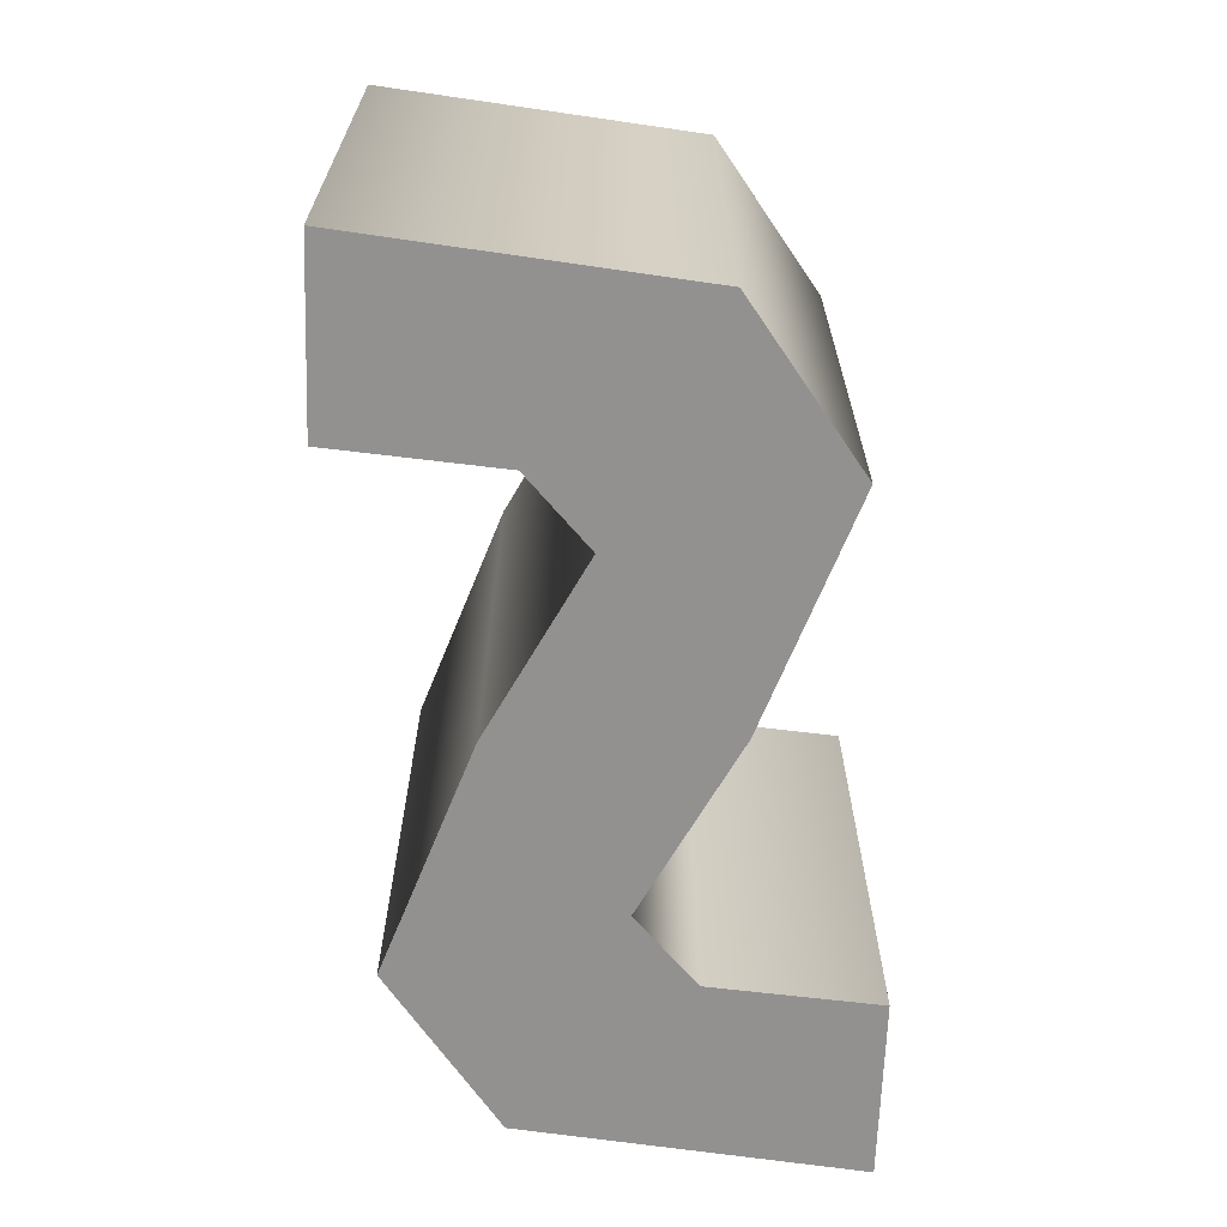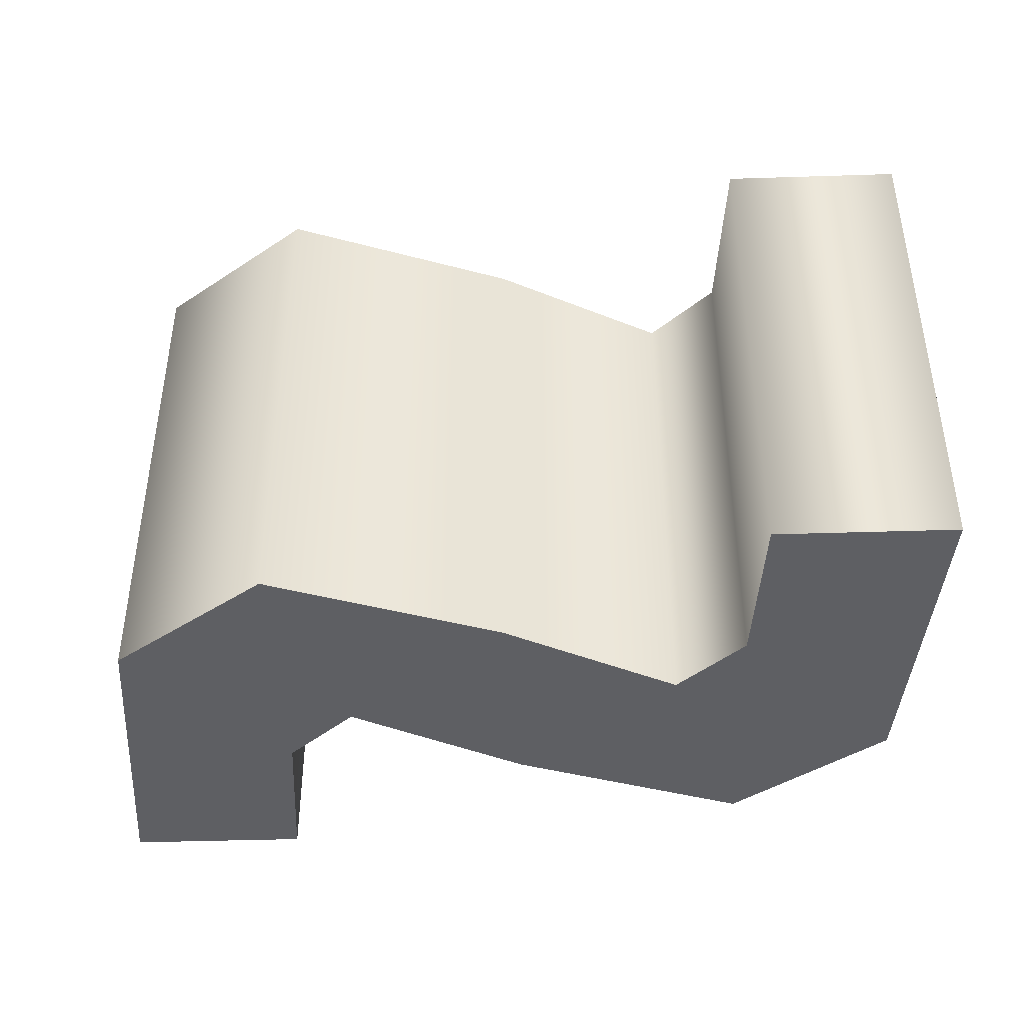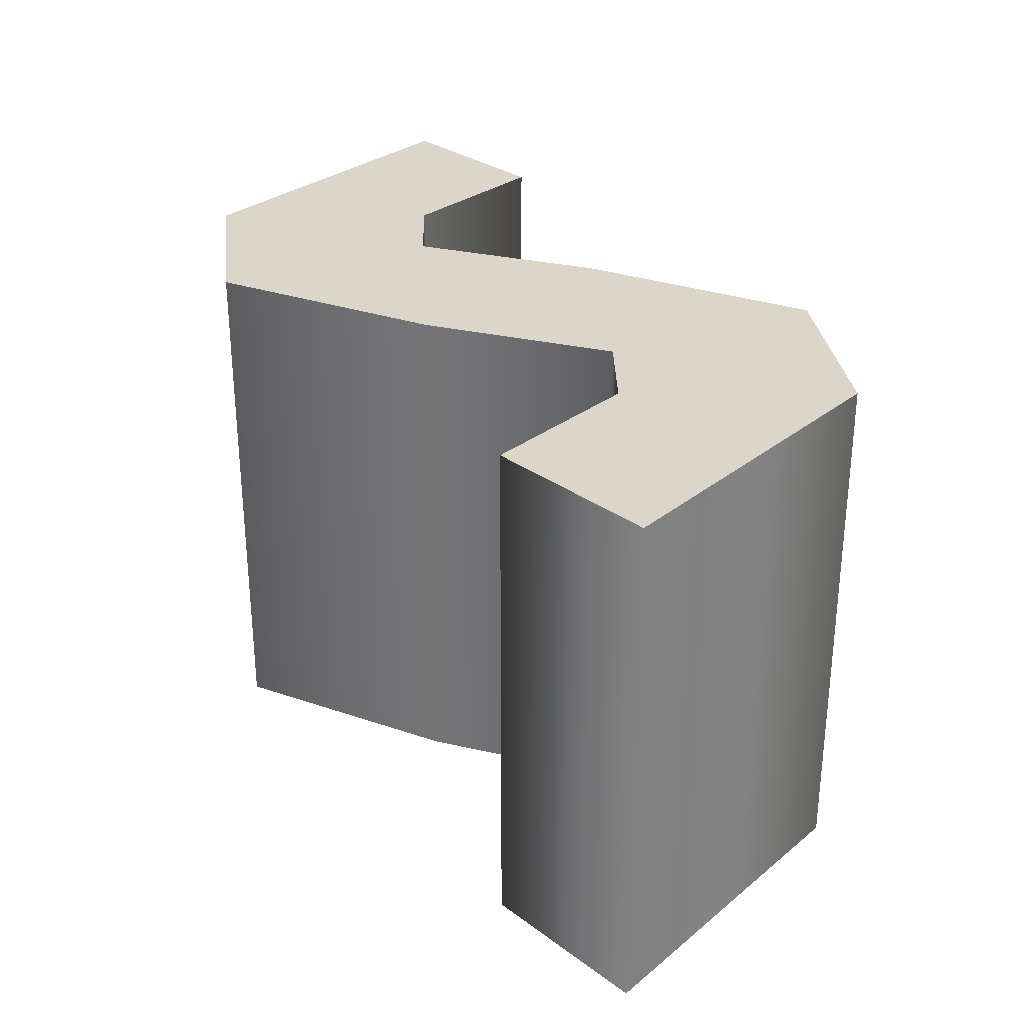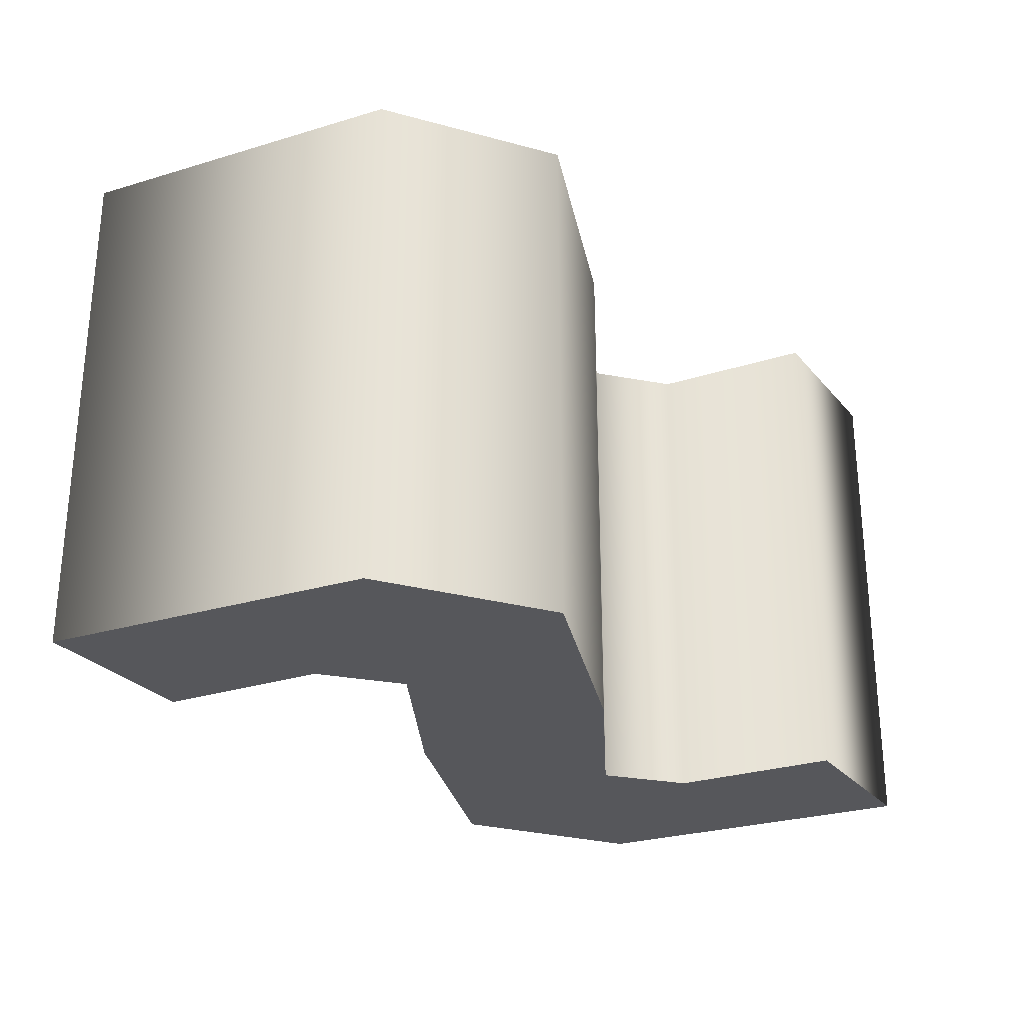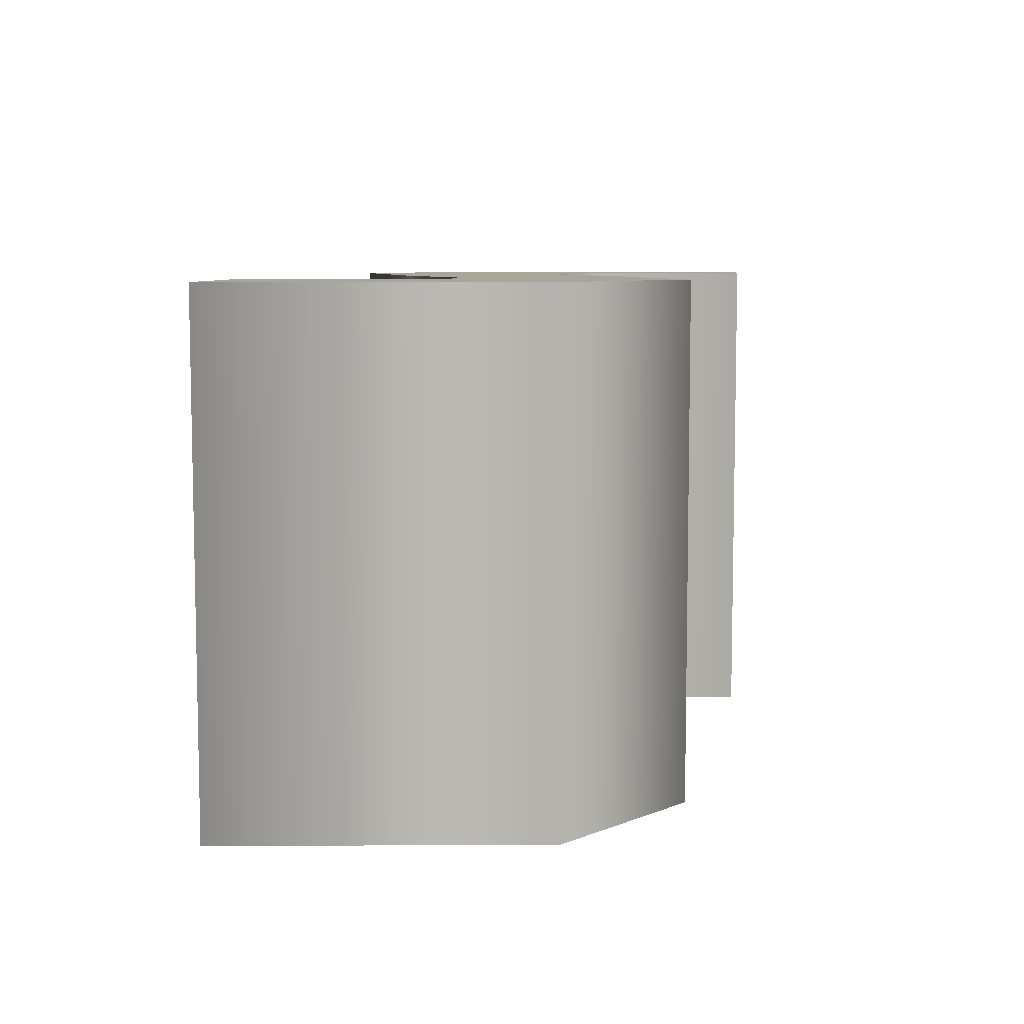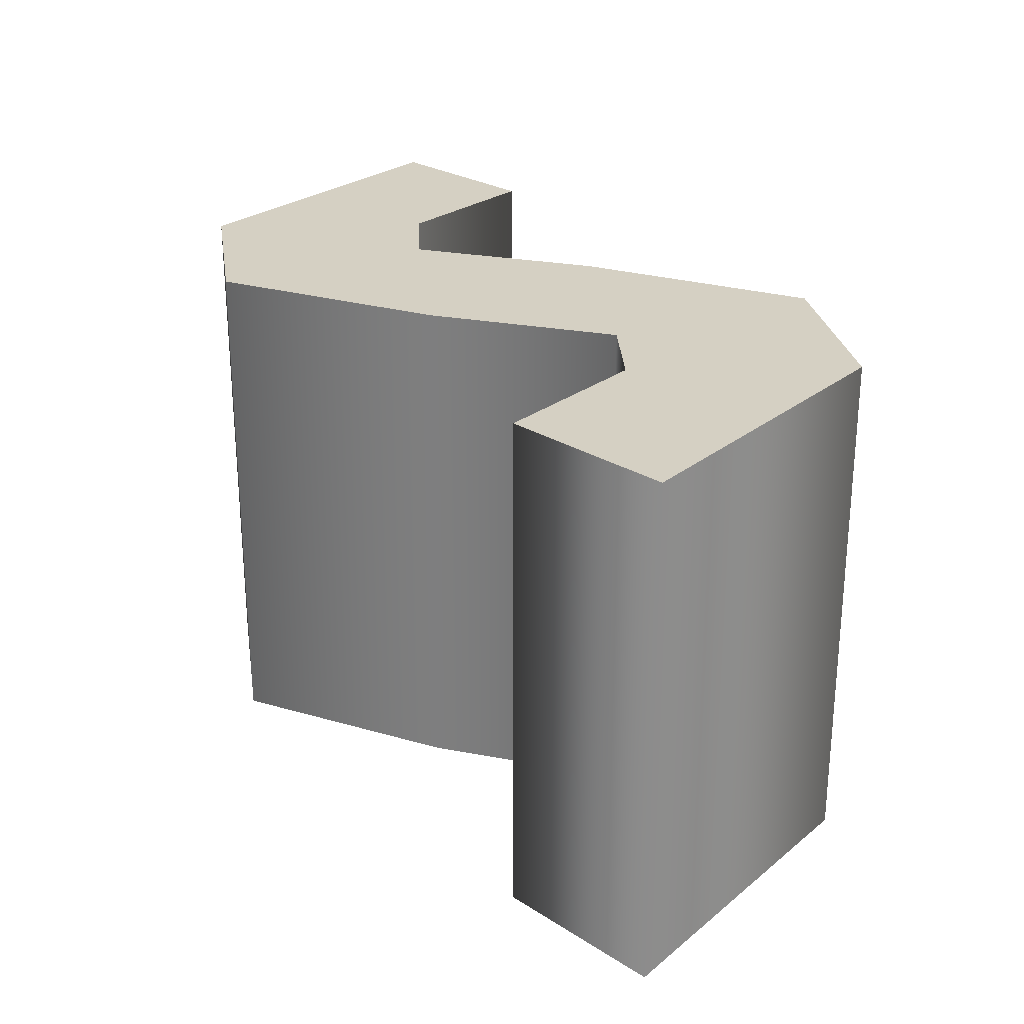
<metadata>
{"format":"obj","ext":"obj","renderer":"f3d","projection":"perspective","resolution":1024,"background":"white","views":[{"elev":-66.1,"azim":96.7,"up":"+Z"},{"elev":-41.9,"azim":-169.1,"up":"+Z"},{"elev":29.8,"azim":55.6,"up":"+Z"},{"elev":-27.3,"azim":-50.1,"up":"+Z"},{"elev":7.5,"azim":-75.8,"up":"+Z"},{"elev":26.0,"azim":53.7,"up":"+Z"}]}
</metadata>
<code>
o ~
v 0.09434 0.01845 -0.1
v 0.1094 -0.0437 -0.1
v 0.1766 -0.03342 -0.1
v 0.1435 0.0903 -0.1
v 0.07749 0.1245 -0.1
v -0.004591 0.07951 -0.1
v -0.06463 0.03452 -0.1
v -0.09434 0.05412 -0.1
v -0.1094 0.1164 -0.1
v -0.1766 0.1061 -0.1
v -0.1433 -0.01804 -0.1
v -0.07749 -0.05215 -0.1
v 0.00459 -0.006978 -0.1
v 0.06463 0.03819 -0.1
v 0.09434 0.01845 0.1
v 0.1094 -0.0437 0.1
v 0.1766 -0.03342 0.1
v 0.1435 0.0903 0.1
v 0.07749 0.1245 0.1
v -0.00459 0.07951 0.1
v -0.06463 0.03452 0.1
v -0.09434 0.05412 0.1
v -0.1094 0.1164 0.1
v -0.1766 0.1061 0.1
v -0.1433 -0.01804 0.1
v -0.07749 -0.05215 0.1
v 0.004591 -0.006978 0.1
v 0.06463 0.03819 0.1
v 0.09434 0.01845 0.1
v 0.09434 0.01845 -0.1
v 0.1094 -0.0437 0.1
v 0.1094 -0.0437 -0.1
v 0.1766 -0.03342 0.1
v 0.1766 -0.03342 -0.1
v 0.1435 0.0903 0.1
v 0.1435 0.0903 -0.1
v 0.07749 0.1245 0.1
v 0.07749 0.1245 -0.1
v -0.00459 0.07951 0.1
v -0.004591 0.07951 -0.1
v -0.06463 0.03452 0.1
v -0.06463 0.03452 -0.1
v -0.09434 0.05412 0.1
v -0.09434 0.05412 -0.1
v -0.1094 0.1164 0.1
v -0.1094 0.1164 -0.1
v -0.1766 0.1061 0.1
v -0.1766 0.1061 -0.1
v -0.1433 -0.01804 0.1
v -0.1433 -0.01804 -0.1
v -0.07749 -0.05215 0.1
v -0.07749 -0.05215 -0.1
v 0.004591 -0.006978 0.1
v 0.00459 -0.006978 -0.1
v 0.06463 0.03819 0.1
v 0.06463 0.03819 -0.1
f 4 6 5
f 8 10 9
f 8 11 10
f 3 14 4
f 14 6 4
f 14 7 6
f 7 11 8
f 3 1 14
f 13 7 14
f 13 11 7
f 3 2 1
f 12 11 13
f 18 19 20
f 22 23 24
f 22 24 25
f 17 18 28
f 28 18 20
f 28 20 21
f 21 22 25
f 17 28 15
f 27 28 21
f 27 21 25
f 17 15 16
f 26 27 25
f 30 32 31 29
f 32 34 33 31
f 34 36 35 33
f 36 38 37 35
f 38 40 39 37
f 40 42 41 39
f 42 44 43 41
f 44 46 45 43
f 46 48 47 45
f 48 50 49 47
f 50 52 51 49
f 52 54 53 51
f 54 56 55 53
f 56 30 29 55

</code>
